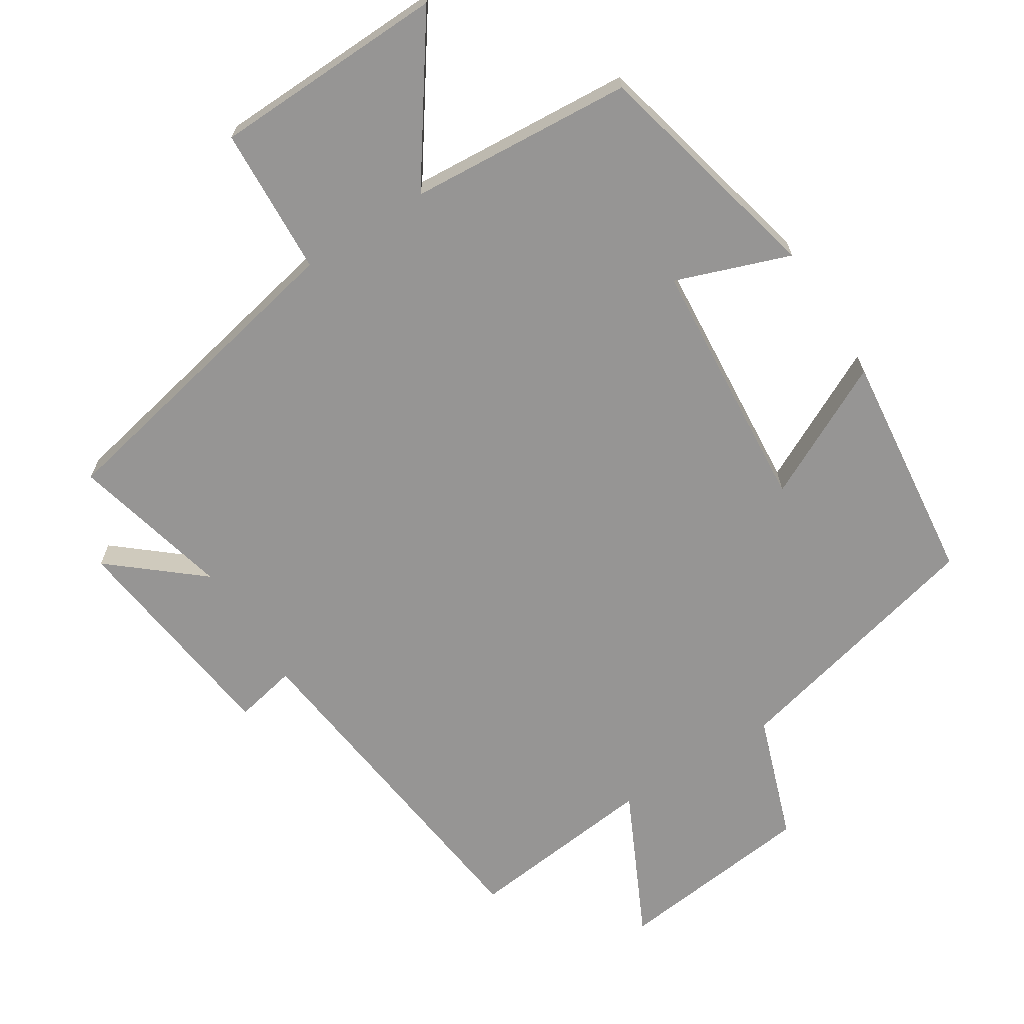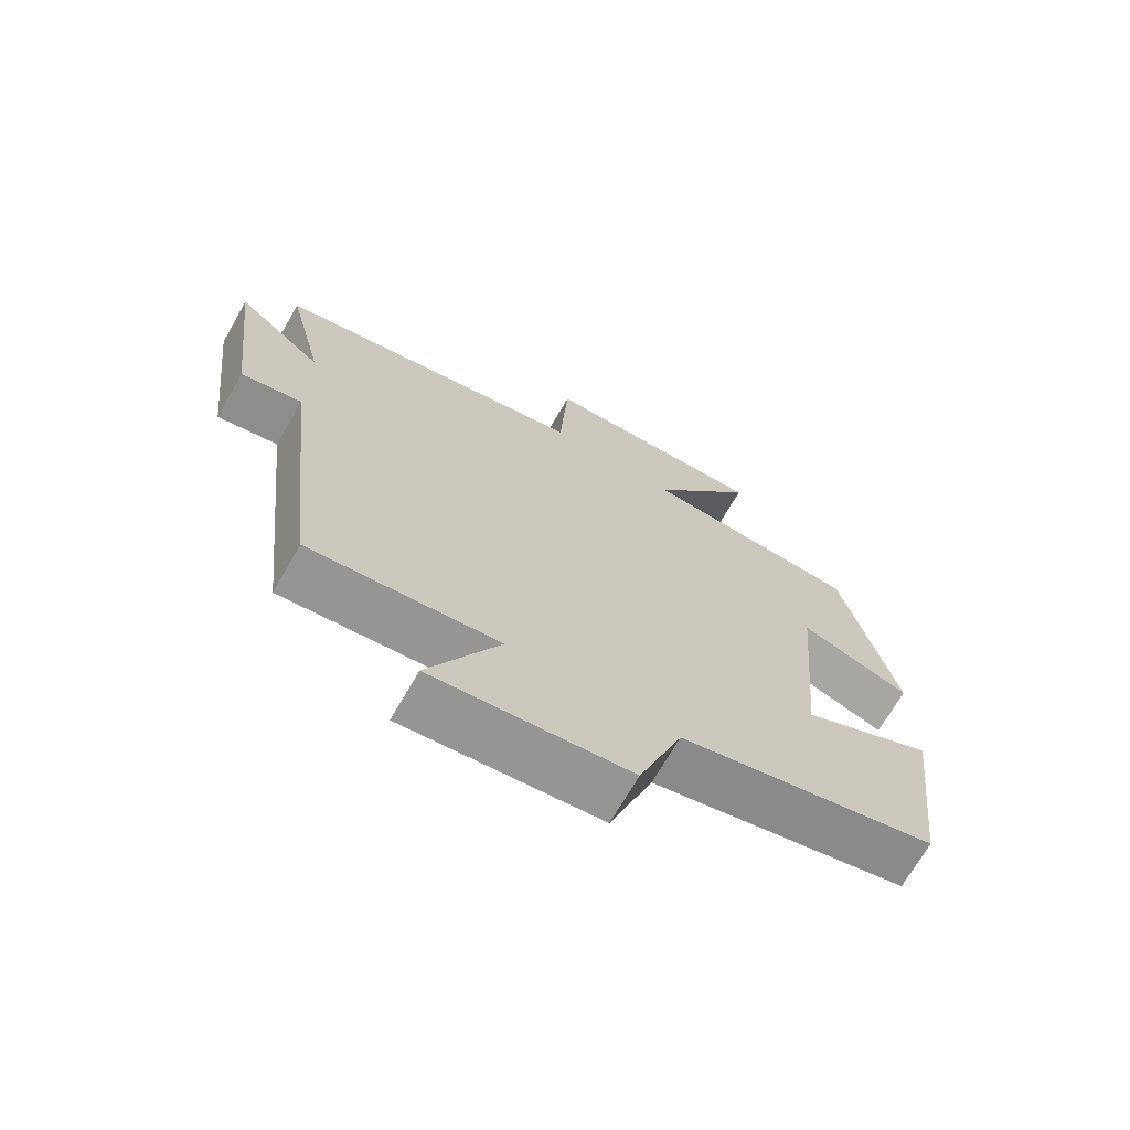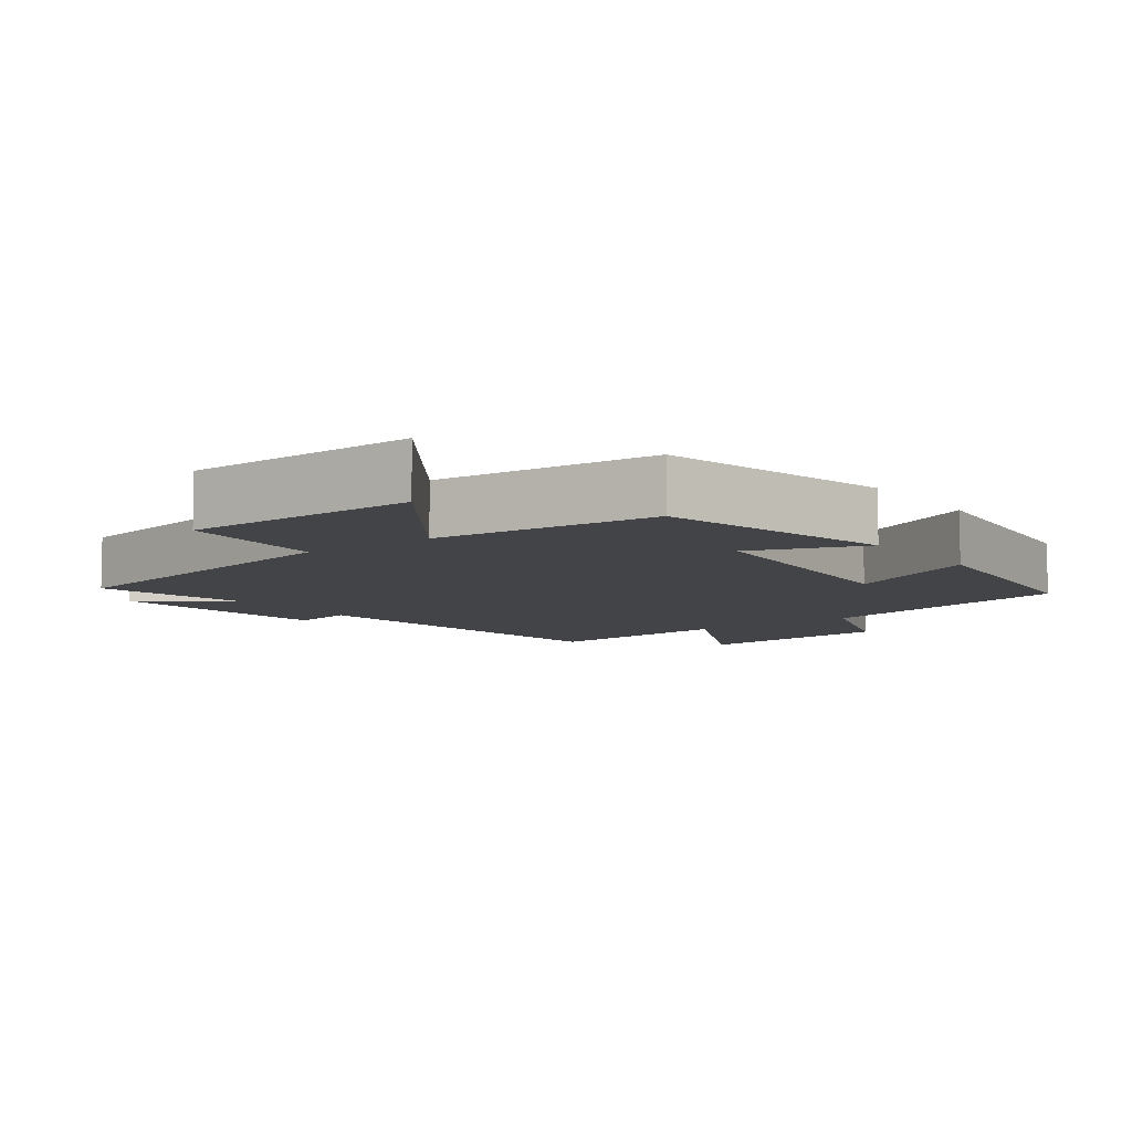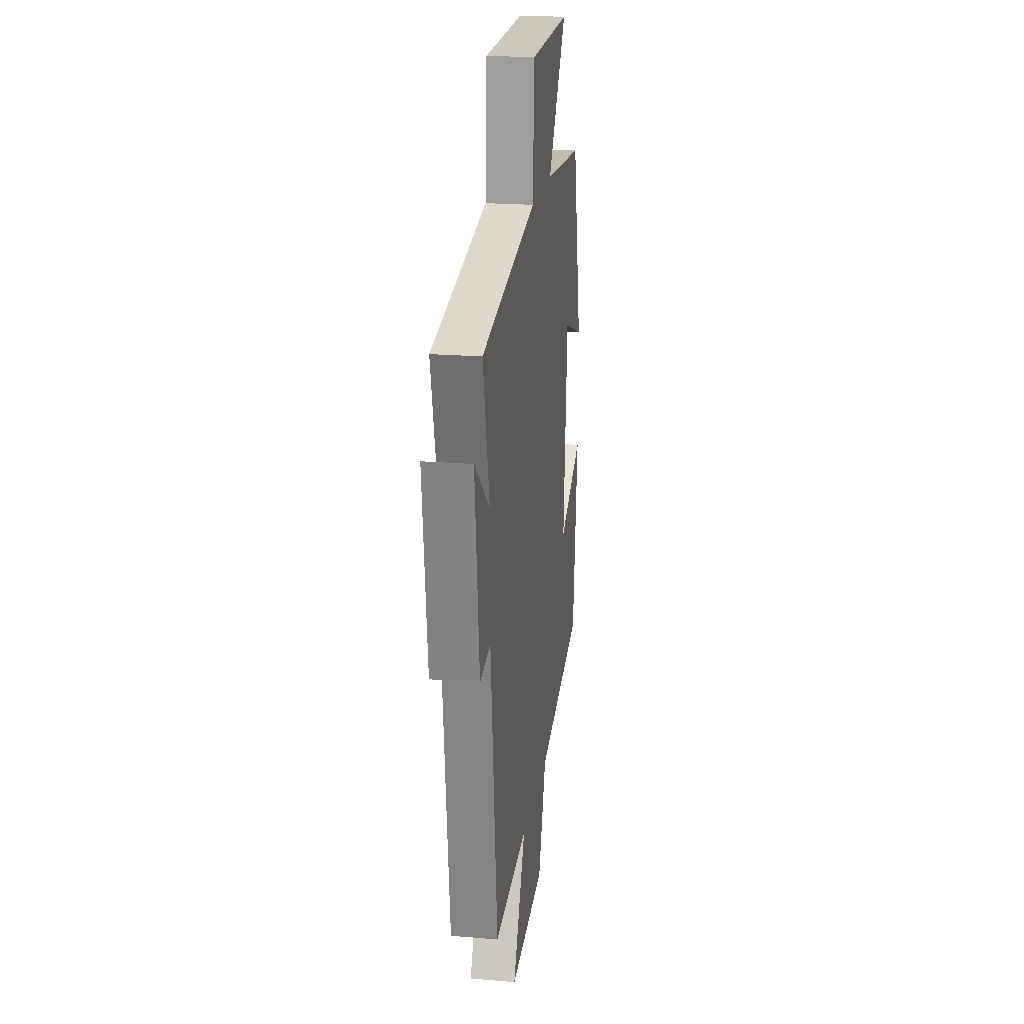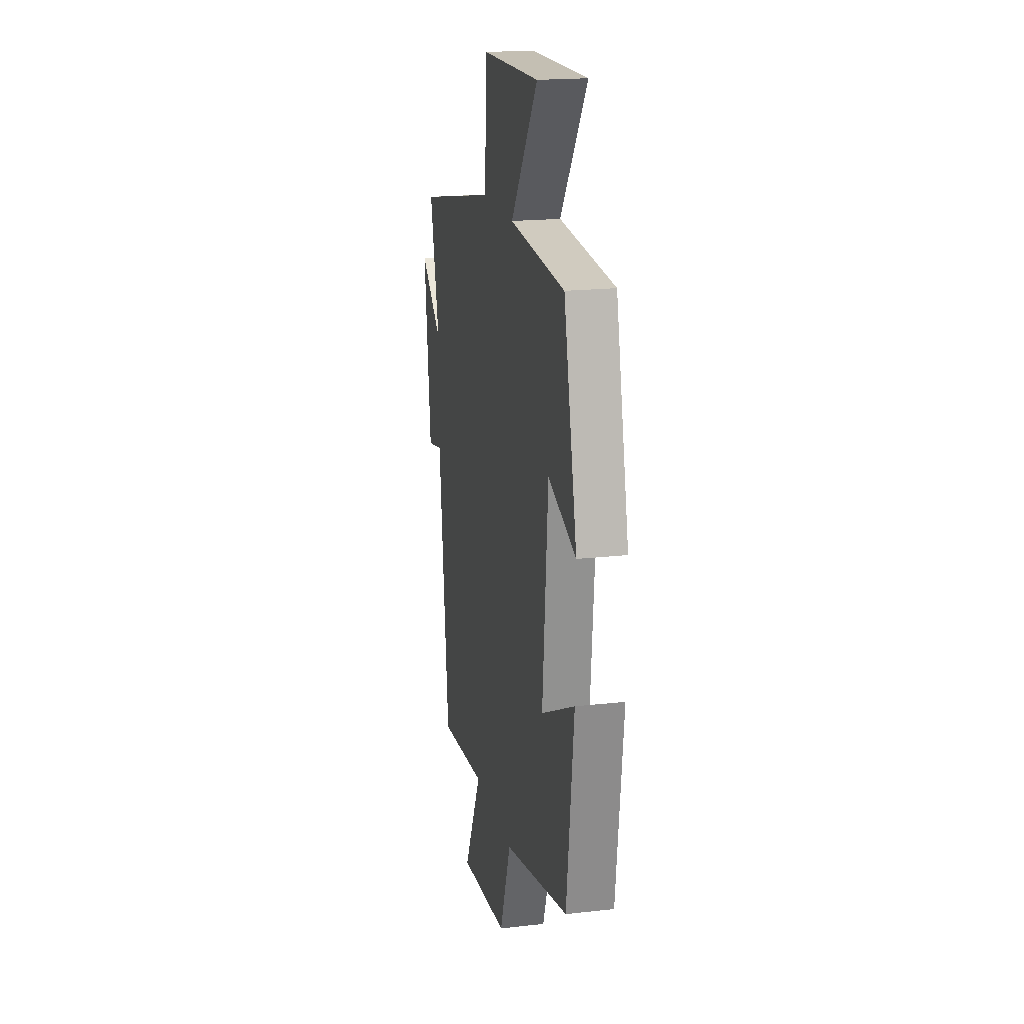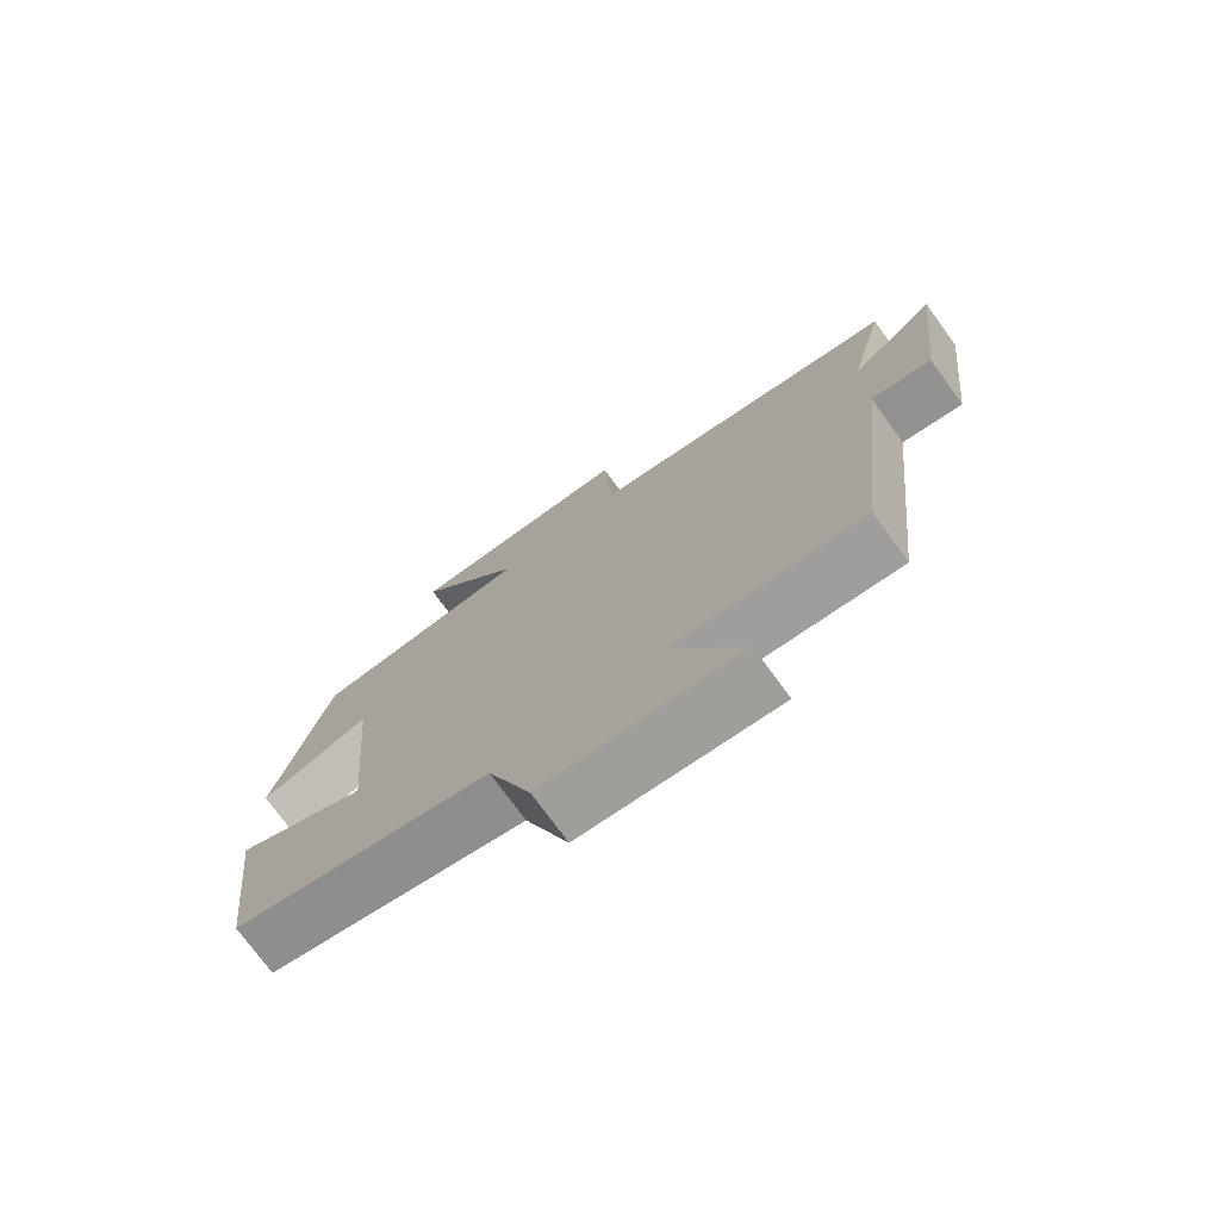
<metadata>
{"format":"obj","ext":"obj","renderer":"f3d","projection":"perspective","resolution":1024,"background":"white","views":[{"elev":-67.6,"azim":32.8,"up":"+Y"},{"elev":-70.0,"azim":-29.9,"up":"+Z"},{"elev":-7.8,"azim":36.4,"up":"+Y"},{"elev":20.8,"azim":-81.5,"up":"+Z"},{"elev":19.2,"azim":77.9,"up":"+Z"},{"elev":-75.1,"azim":-143.9,"up":"+Z"}]}
</metadata>
<code>
v -0.555 0.07 0.407
v -0.092 0.07 0.5
v -0.079 0.07 0.713
v 0.257 0.07 0.721
v 0.1 0.07 0.5
v 0.422 0.07 0.475
v 0.5 0.07 0.135
v 0.337 0.07 0.195
v 0.305 0.07 -0.171
v 0.5 0.07 -0.075
v 0.459 0.07 -0.411
v 0.08 0.07 -0.5
v 0.016 0.07 -0.68
v -0.272 0.07 -0.71
v -0.168 0.07 -0.5
v -0.444 0.07 -0.528
v -0.5 0.07 -0.023
v -0.589 0.07 -0.041
v -0.627 0.07 0.285
v -0.5 0.07 0.177
v -0.555 0 0.407
v -0.092 0 0.5
v -0.079 0 0.713
v 0.257 0 0.721
v 0.1 0 0.5
v 0.422 0 0.475
v 0.5 0 0.135
v 0.337 0 0.195
v 0.305 0 -0.171
v 0.5 0 -0.075
v 0.459 0 -0.411
v 0.08 0 -0.5
v 0.016 0 -0.68
v -0.272 0 -0.71
v -0.168 0 -0.5
v -0.444 0 -0.528
v -0.5 0 -0.023
v -0.589 0 -0.041
v -0.627 0 0.285
v -0.5 0 0.177
f 17 18 19 20
f 15 16 17 20
f 15 20 1 2
f 12 13 14 15
f 12 15 2
f 9 10 11 12
f 8 9 12 2
f 5 6 7 8
f 5 8 2 3
f 3 4 5
f 40 39 38 37
f 40 37 36 35
f 22 21 40 35
f 35 34 33 32
f 22 35 32
f 32 31 30 29
f 22 32 29 28
f 28 27 26 25
f 23 22 28 25
f 25 24 23
f 1 21 22 2
f 2 22 23 3
f 3 23 24 4
f 4 24 25 5
f 5 25 26 6
f 6 26 27 7
f 7 27 28 8
f 8 28 29 9
f 9 29 30 10
f 10 30 31 11
f 11 31 32 12
f 12 32 33 13
f 13 33 34 14
f 14 34 35 15
f 15 35 36 16
f 16 36 37 17
f 17 37 38 18
f 18 38 39 19
f 19 39 40 20
f 20 40 21 1

</code>
